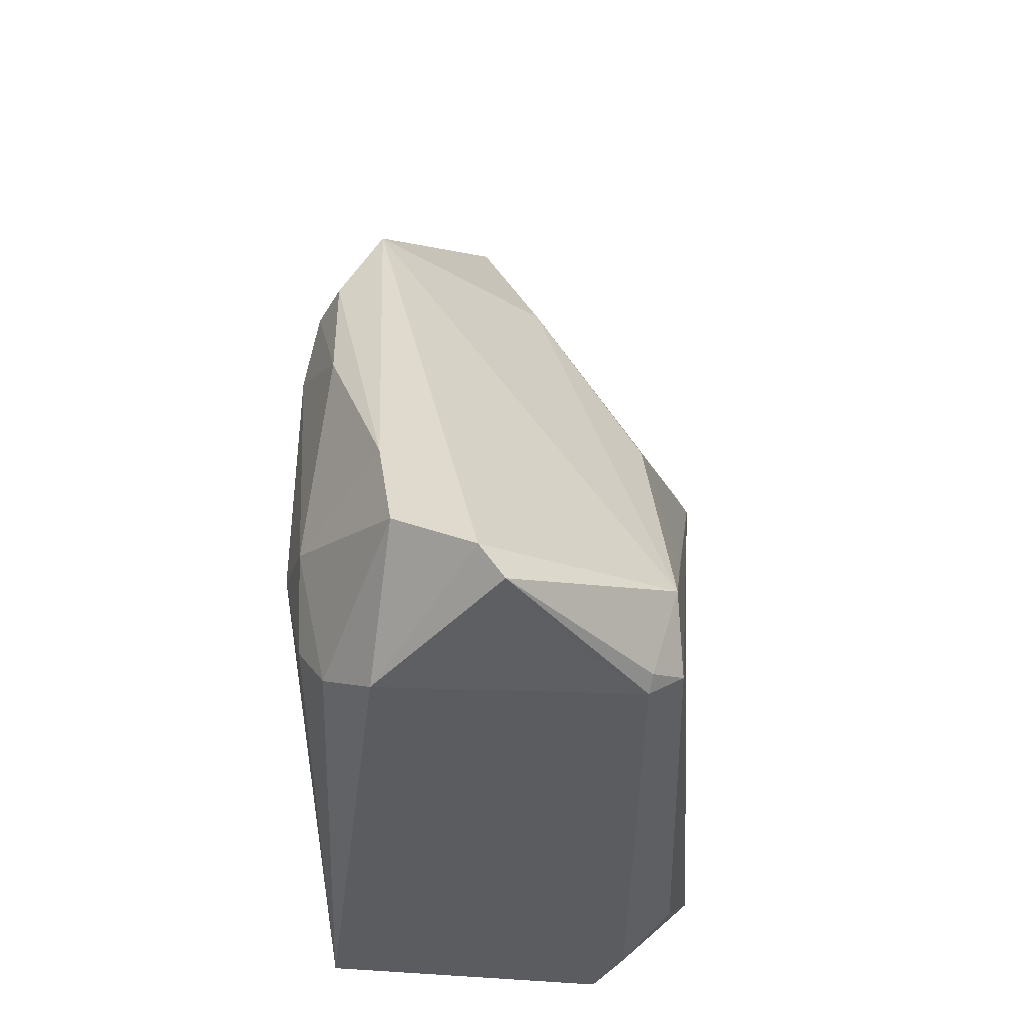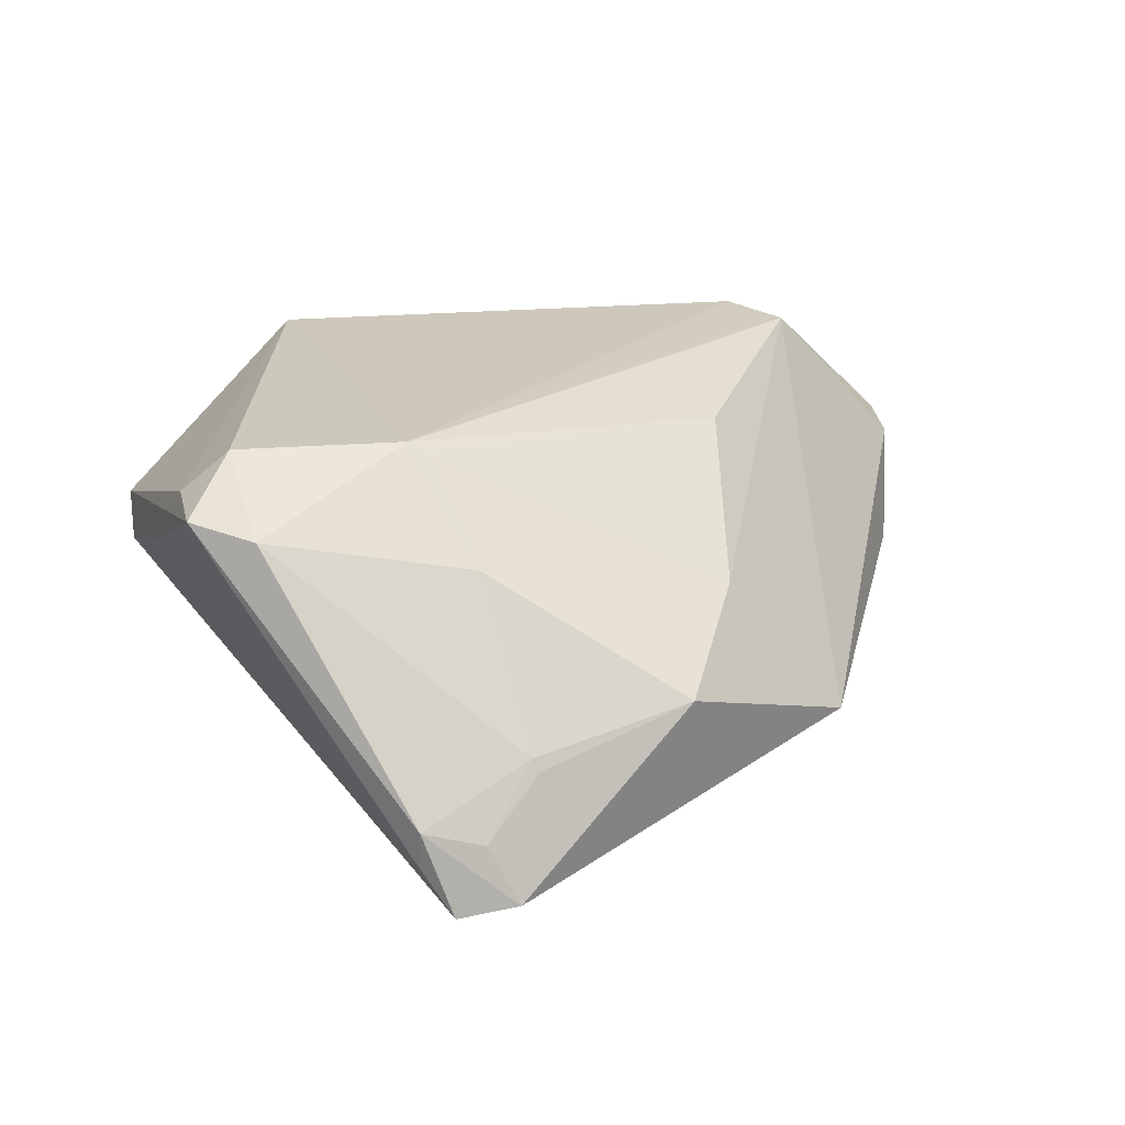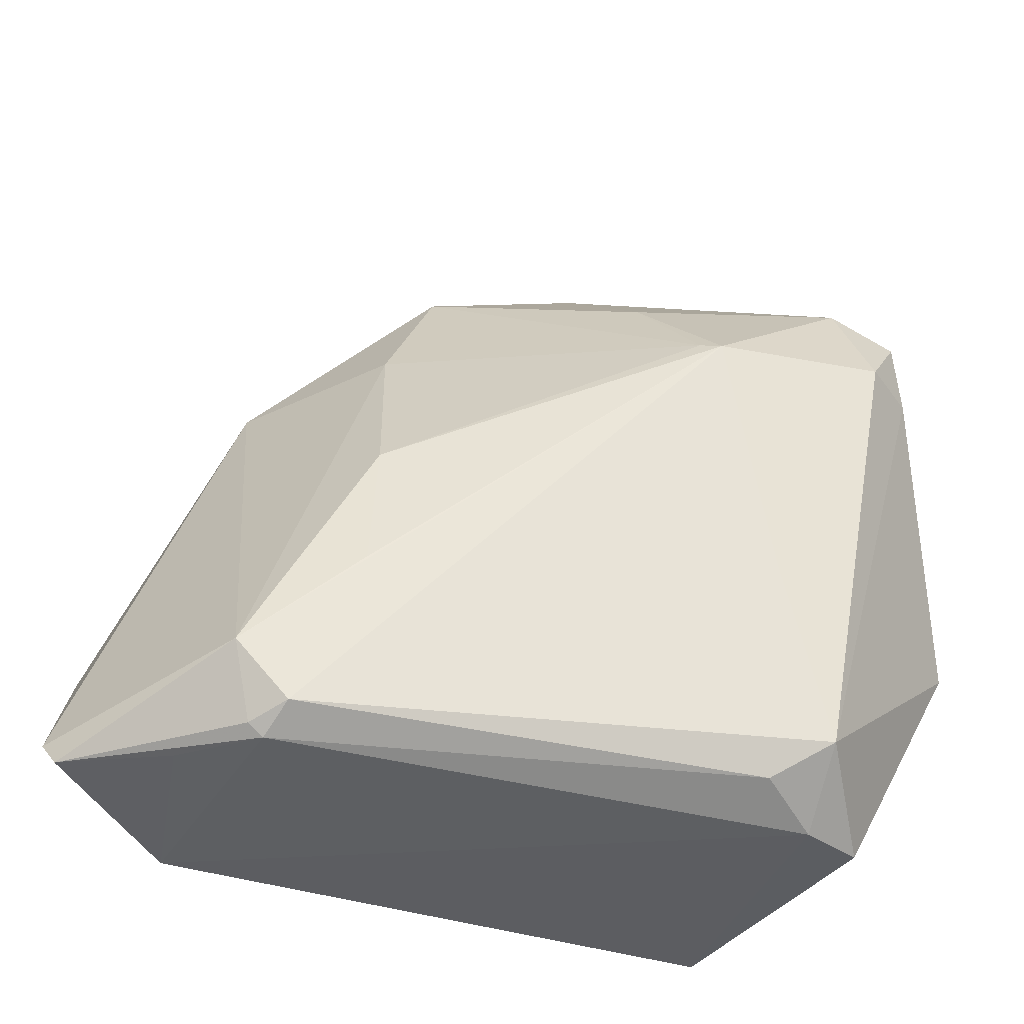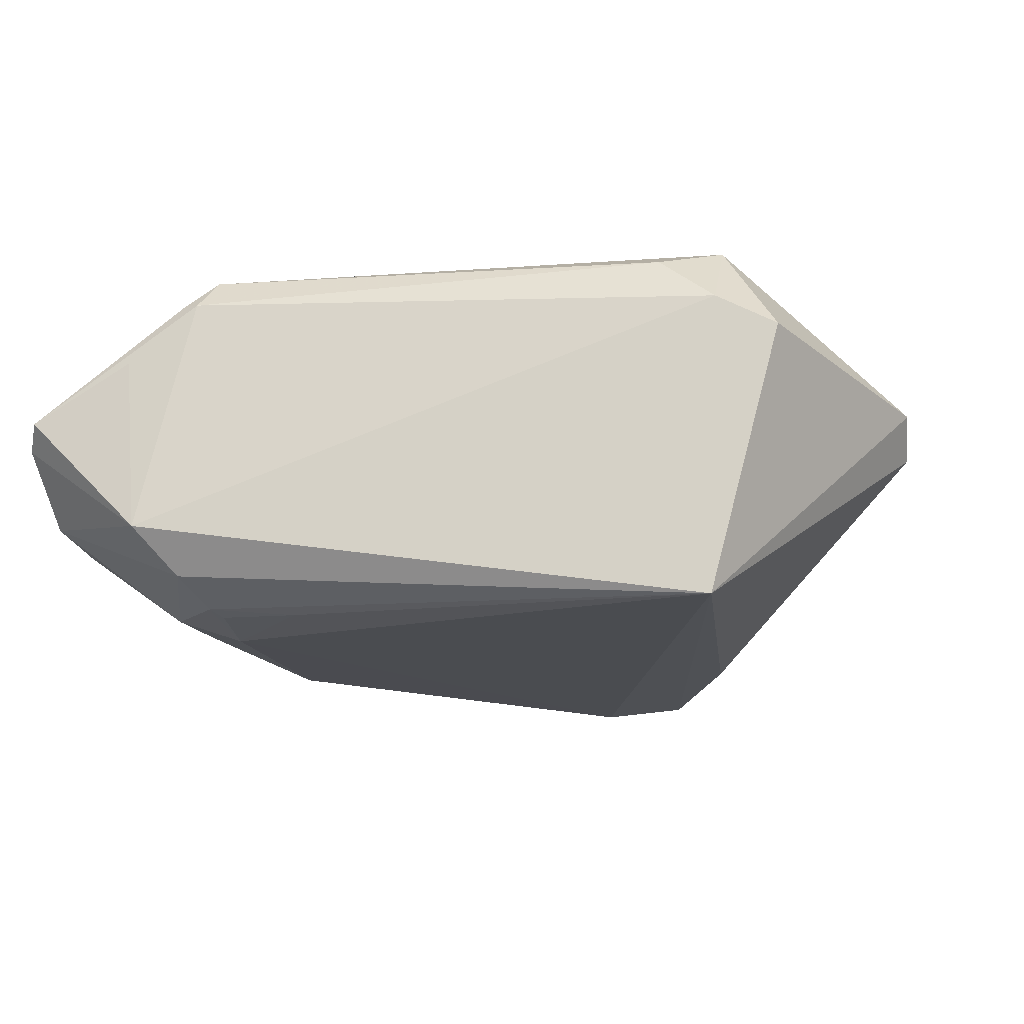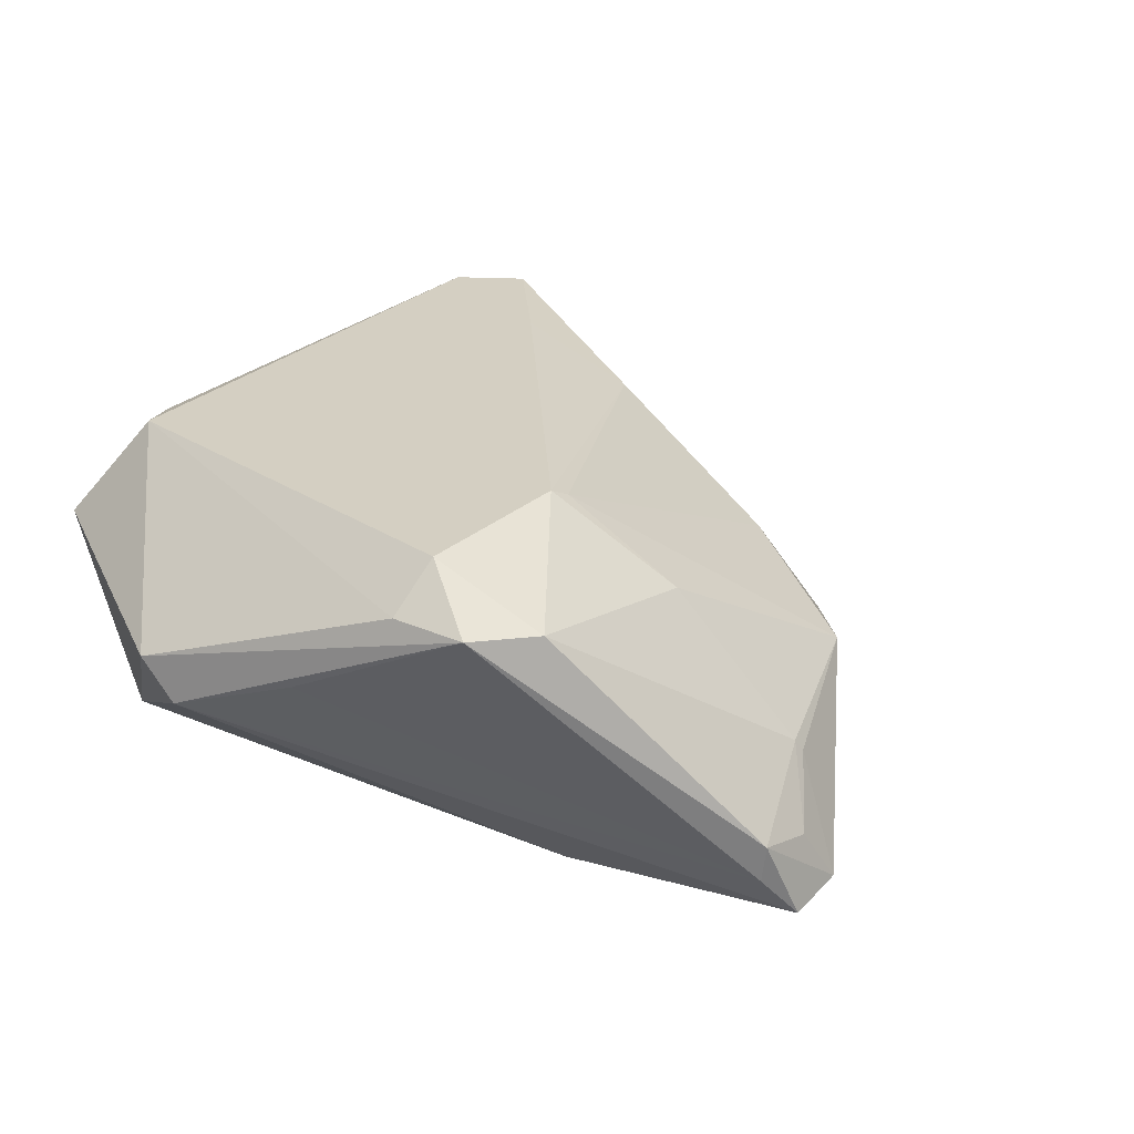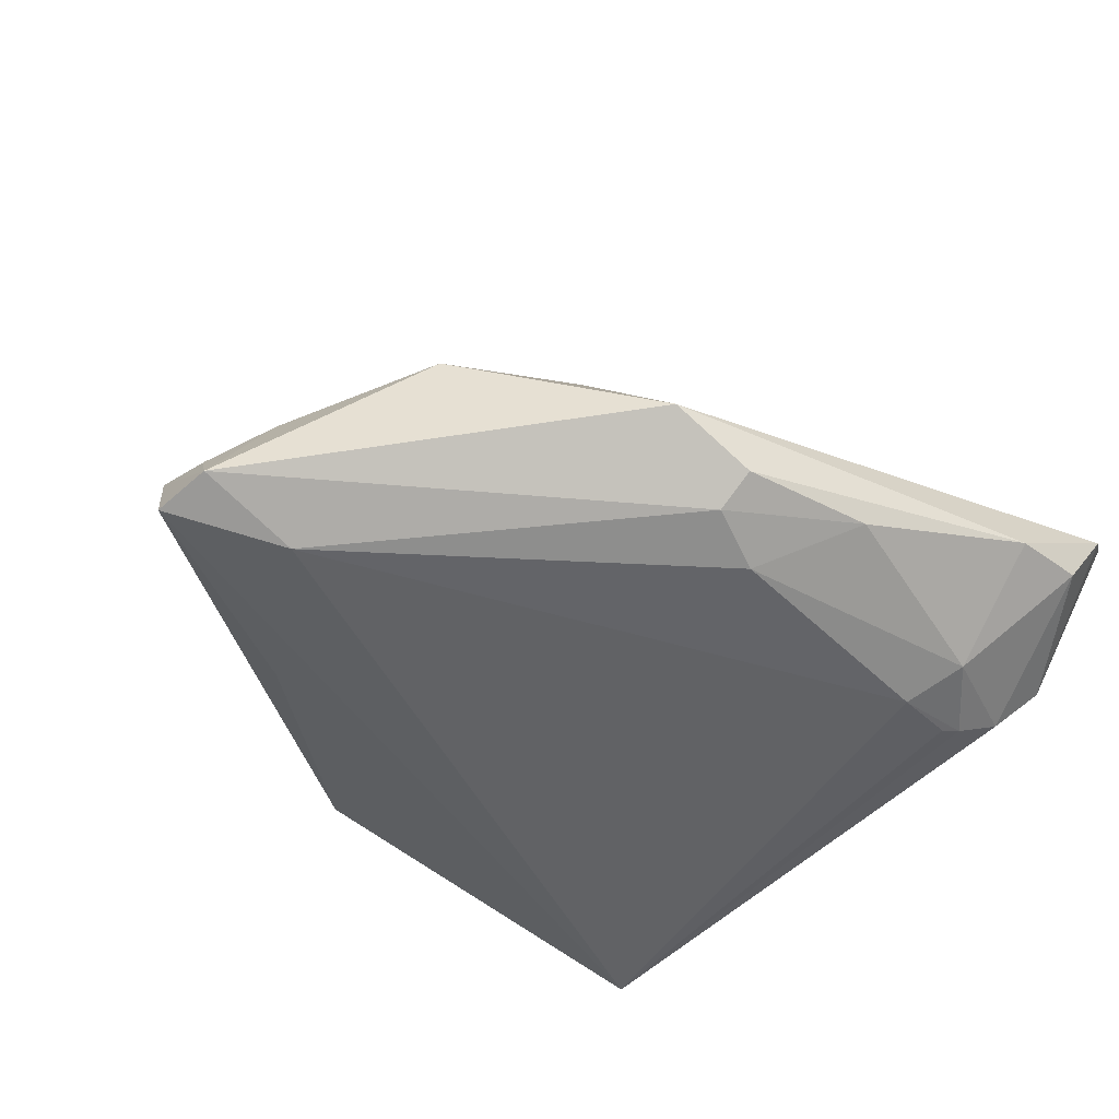
<metadata>
{"format":"obj","ext":"obj","renderer":"f3d","projection":"perspective","resolution":1024,"background":"white","views":[{"elev":-35.0,"azim":-87.7,"up":"+Y"},{"elev":24.7,"azim":171.4,"up":"+Z"},{"elev":-34.9,"azim":-16.1,"up":"+Y"},{"elev":-14.9,"azim":8.7,"up":"+Z"},{"elev":28.5,"azim":127.8,"up":"+Z"},{"elev":-50.6,"azim":-139.5,"up":"+Z"}]}
</metadata>
<code>
v -0.03286 -0.04698 0.01583
v -0.03471 -0.04566 0.01633
v -0.03179 -0.04038 -0.02186
v -0.03059 -0.03031 -0.02391
v 0.01003 0.03649 -0.02391
v 0.05533 -0.01964 0.005436
v 0.05152 0.0008267 0.00703
v -0.02884 -0.0008951 -0.02373
v 0.01214 0.04925 -0.0198
v 0.01845 0.01449 0.02227
v 0.03944 0.02751 0.01765
v -0.04153 -0.04676 0.008662
v 0.03277 -0.04034 0.02132
v 0.02802 0.02152 -0.0203
v 0.0197 0.0492 -0.02088
v -0.0517 -0.02798 -0.01179
v -0.031 -0.044 0.01968
v -0.01835 0.01726 0.003971
v -0.03721 -0.03696 0.01922
v 0.04716 0.02266 0.01865
v 0.02344 0.04629 -0.01551
v -0.02108 -0.03995 -0.02284
v 0.01384 0.02695 0.01219
v -0.02306 -0.02421 0.02024
v 0.01572 0.04706 -0.01288
v 0.009046 0.04226 -0.006582
v 0.05516 -0.01491 0.0006978
v 0.02327 0.04678 -0.01073
v -0.03083 0.007186 -0.02192
v -0.04111 -0.007883 -0.0186
v 0.03951 -0.0483 0.009077
v -0.05392 -0.04577 0.001549
v 0.03211 -0.04824 0.013
v 0.03082 -0.04925 -0.02391
v -0.01054 0.03451 -0.003015
v -0.03054 -0.03836 -0.02253
v -0.0393 -0.04925 -0.01312
v -0.02123 -0.006725 0.0164
v -0.03323 0.018 -0.01448
v 0.02694 -0.01805 0.02224
v 0.02089 0.0139 0.02359
v -0.03819 -0.03195 -0.02148
v 0.04182 0.01409 0.02391
v -0.03444 -0.04551 -0.01874
v 0.02515 -0.04495 0.01899
v -0.05533 -0.0425 -0.001154
v -0.0357 0.007698 -0.01913
v 0.009794 0.04156 -0.005112
v 0.04788 0.01332 0.01867
v -0.05288 -0.03748 -0.01026
f 27 34 14
f 27 20 6
f 6 34 27
f 46 19 39
f 39 19 18
f 9 39 35
f 35 39 18
f 34 4 5
f 4 8 5
f 7 20 27
f 20 7 21
f 21 7 27
f 18 19 38
f 49 20 43
f 49 6 20
f 43 13 49
f 13 6 49
f 33 37 34
f 1 37 33
f 32 19 46
f 46 37 32
f 43 20 11
f 9 5 29
f 29 5 8
f 15 14 34
f 34 5 15
f 15 5 9
f 27 14 15
f 15 21 27
f 24 38 19
f 45 33 13
f 1 33 45
f 31 33 34
f 34 6 31
f 31 6 13
f 13 33 31
f 19 32 2
f 2 32 1
f 12 37 1
f 1 32 12
f 12 32 37
f 43 11 41
f 38 24 41
f 41 13 43
f 41 40 13
f 41 24 19
f 22 4 34
f 34 3 22
f 34 37 44
f 44 3 34
f 47 39 9
f 9 29 47
f 17 2 1
f 17 45 13
f 1 45 17
f 19 2 17
f 13 40 17
f 17 41 19
f 40 41 17
f 9 35 26
f 35 48 26
f 23 41 11
f 23 48 35
f 11 48 23
f 10 35 18
f 18 38 10
f 38 41 10
f 10 23 35
f 41 23 10
f 36 3 4
f 4 22 36
f 36 22 3
f 46 39 16
f 39 47 16
f 30 29 8
f 30 47 29
f 30 16 47
f 28 15 9
f 28 48 11
f 21 15 28
f 20 21 28
f 28 11 20
f 4 3 42
f 16 30 42
f 3 44 42
f 42 8 4
f 42 30 8
f 25 26 48
f 48 28 25
f 9 26 25
f 25 28 9
f 50 44 37
f 50 42 44
f 16 42 50
f 50 37 46
f 46 16 50

</code>
